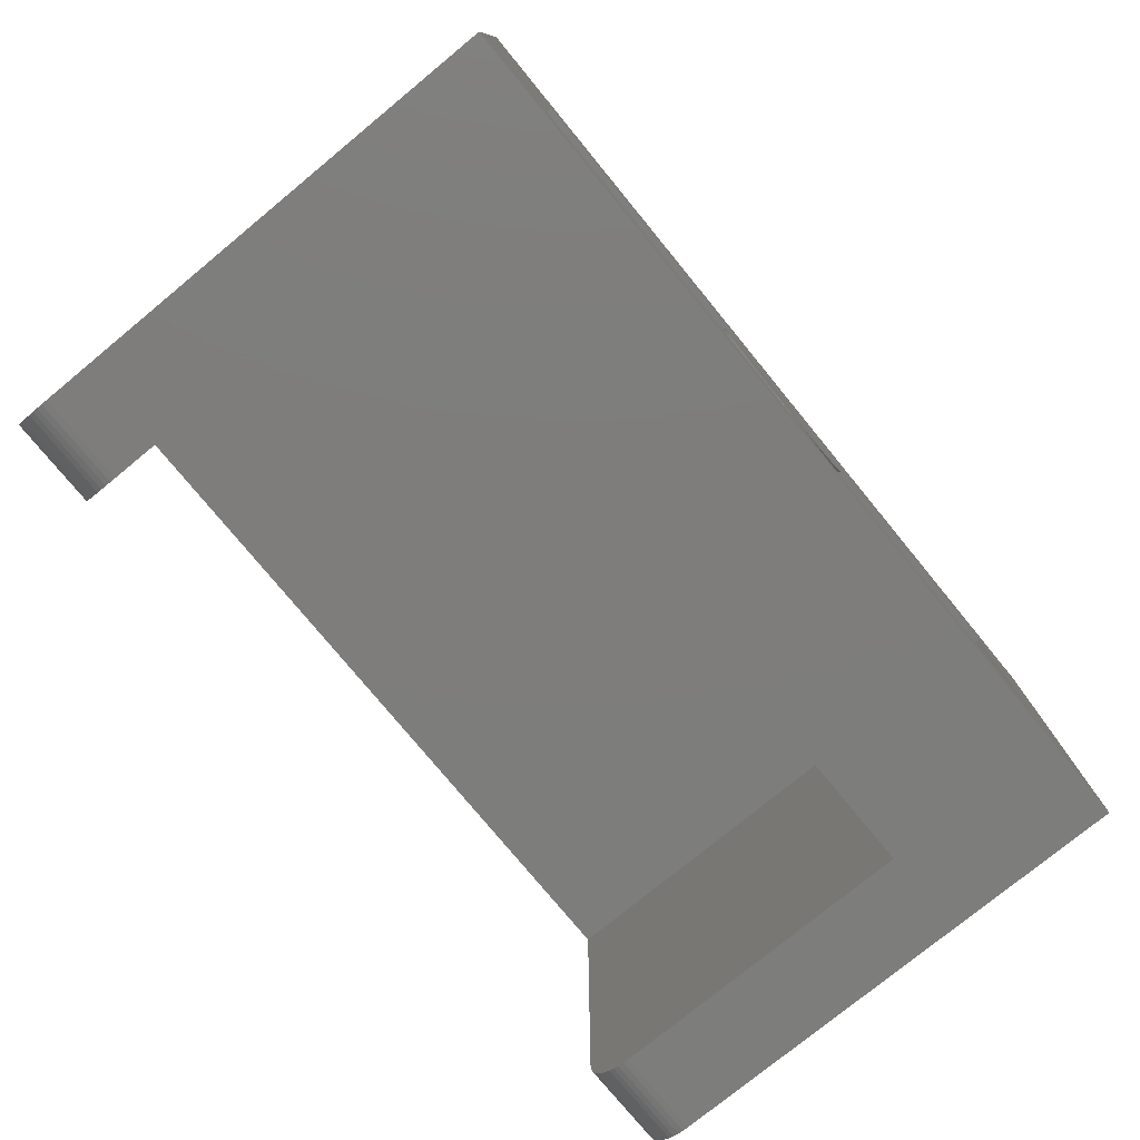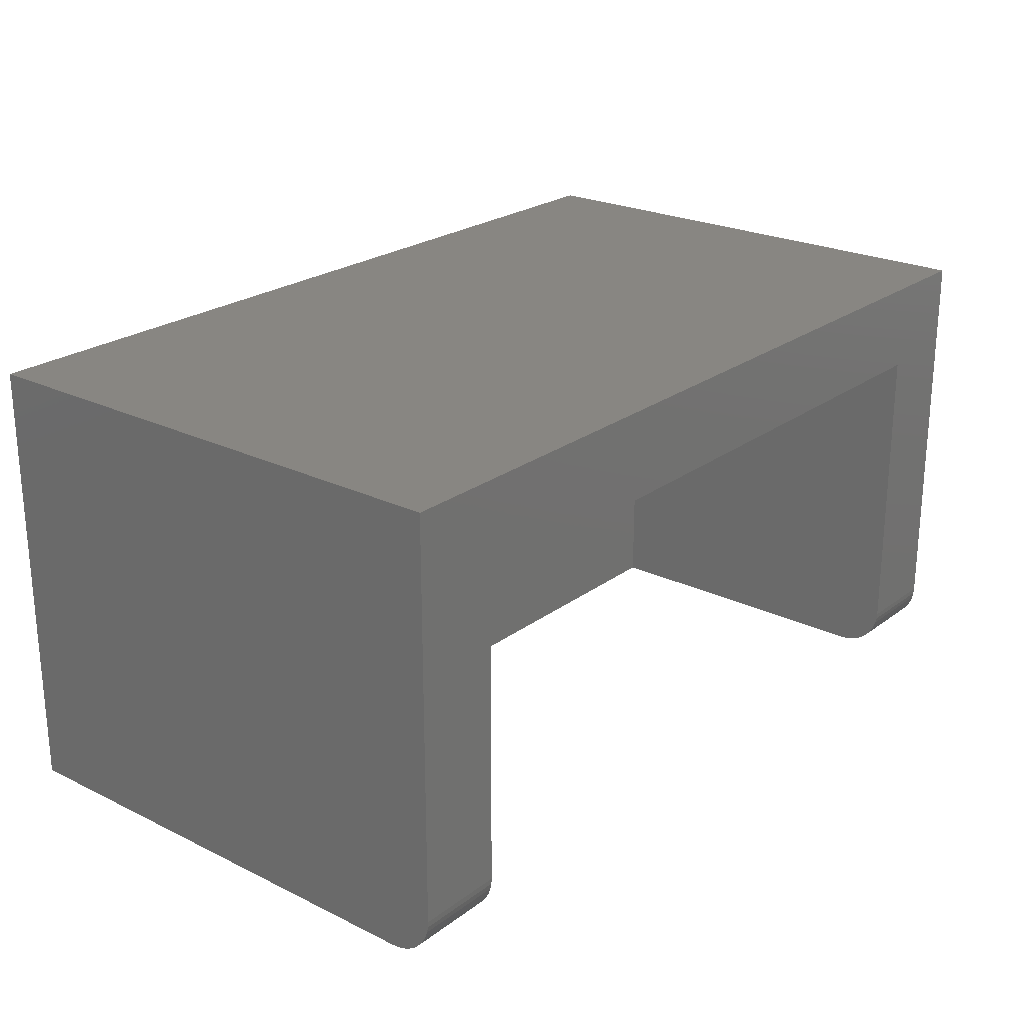
<metadata>
{"format":"stl","ext":"stl","renderer":"f3d","projection":"perspective","resolution":1024,"background":"white","views":[{"elev":-77.0,"azim":129.4,"up":"+Z"},{"elev":23.5,"azim":-50.7,"up":"+Z"}]}
</metadata>
<code>
# stl→obj: 397 verts, 740 faces
v 0 9.6 0
v 1.586 9.6 0.2088
v 1.6 9.6 0
v 1.545 9.6 0.4141
v 1.478 9.6 0.6123
v 1.386 9.6 0.8
v 1.269 9.6 0.9741
v 1.131 9.6 1.131
v 0.9741 9.6 1.269
v 0.8 9.6 1.386
v 0.6123 9.6 1.478
v 0.4141 9.6 1.545
v 0.2088 9.6 1.586
v 0 9.6 1.6
v -0.2088 9.6 1.586
v -0.4141 9.6 1.545
v -0.6123 9.6 1.478
v -0.8 9.6 1.386
v -0.9741 9.6 1.269
v -1.131 9.6 1.131
v -1.269 9.6 0.9741
v -1.386 9.6 0.8
v -1.478 9.6 0.6123
v -1.545 9.6 0.4141
v -1.586 9.6 0.2088
v -1.6 9.6 0
v -1.586 9.6 -0.2088
v -1.545 9.6 -0.4141
v -1.478 9.6 -0.6123
v -1.386 9.6 -0.8
v -1.269 9.6 -0.9741
v -1.131 9.6 -1.131
v -0.9741 9.6 -1.269
v -0.8 9.6 -1.386
v -0.6123 9.6 -1.478
v -0.4141 9.6 -1.545
v -0.2088 9.6 -1.586
v 0 9.6 -1.6
v 0.2088 9.6 -1.586
v 0.4141 9.6 -1.545
v 0.6123 9.6 -1.478
v 0.8 9.6 -1.386
v 0.9741 9.6 -1.269
v 1.131 9.6 -1.131
v 1.269 9.6 -0.9741
v 1.386 9.6 -0.8
v 1.478 9.6 -0.6123
v 1.545 9.6 -0.4141
v 1.586 9.6 -0.2088
v 1.6 8 0
v 1.586 8 0.2088
v 1.545 8 0.4141
v 1.478 8 0.6123
v 1.386 8 0.8
v 1.269 8 0.9741
v 1.131 8 1.131
v 0.9741 8 1.269
v 0.8 8 1.386
v 0.6123 8 1.478
v 0.4141 8 1.545
v 0.2088 8 1.586
v 0 8 1.6
v -0.2088 8 1.586
v -0.4141 8 1.545
v -0.6123 8 1.478
v -0.8 8 1.386
v -0.9741 8 1.269
v -1.131 8 1.131
v -1.269 8 0.9741
v -1.386 8 0.8
v -1.478 8 0.6123
v -1.545 8 0.4141
v -1.586 8 0.2088
v -1.6 8 0
v -1.586 8 -0.2088
v -1.545 8 -0.4141
v -1.478 8 -0.6123
v -1.386 8 -0.8
v -1.269 8 -0.9741
v -1.131 8 -1.131
v -0.9741 8 -1.269
v -0.8 8 -1.386
v -0.6123 8 -1.478
v -0.4141 8 -1.545
v -0.2088 8 -1.586
v 0 8 -1.6
v 0.2088 8 -1.586
v 0.4141 8 -1.545
v 0.6123 8 -1.478
v 0.8 8 -1.386
v 0.9741 8 -1.269
v 1.131 8 -1.131
v 1.269 8 -0.9741
v 1.386 8 -0.8
v 1.478 8 -0.6123
v 1.545 8 -0.4141
v 1.586 8 -0.2088
v -6.4 8 2.4
v 6.4 8 2.4
v 6.4 8 -2.4
v -6.4 8 -2.4
v -6.4 9.6 2.4
v 6.4 9.6 2.4
v -6.4 9.6 -2.4
v 6.4 9.6 -2.4
v -8 9.6 -4
v -8 9.6 4
v 8 9.6 4
v 8 9.6 -4
v -8 0.8 -3.2
v -8 0 -3.2
v -8 0 4
v -8 0.8 -4
v -8 0.6956 -3.993
v -8 0.593 -3.973
v -8 0.4938 -3.939
v -8 0.4 -3.893
v -8 0.313 -3.835
v -8 0.2343 -3.766
v -8 0.1653 -3.687
v -8 0.1072 -3.6
v -8 0.0609 -3.506
v -8 0.0273 -3.407
v -8 0.0069 -3.304
v -6.4 0 2.4
v -6.4 0 -3.2
v -6.4 0.8 -3.2
v -6.4 6.4 2.4
v -6.4 0.8 -4
v -6.4 6.4 -4
v -6.4 0.6956 -3.993
v -6.4 0.593 -3.973
v -6.4 0.4938 -3.939
v -6.4 0.4 -3.893
v -6.4 0.313 -3.835
v -6.4 0.2343 -3.766
v -6.4 0.1653 -3.687
v -6.4 0.1072 -3.6
v -6.4 0.0609 -3.506
v -6.4 0.0273 -3.407
v -6.4 0.0069 -3.304
v 6.4 6.4 -4
v 6.4 6.4 2.4
v 6.4 0 2.4
v 6.4 0.8 -3.2
v 6.4 0 -3.2
v 6.4 0.8 -4
v 6.4 0.6956 -3.993
v 6.4 0.593 -3.973
v 6.4 0.4938 -3.939
v 6.4 0.4 -3.893
v 6.4 0.313 -3.835
v 6.4 0.2343 -3.766
v 6.4 0.1653 -3.687
v 6.4 0.1072 -3.6
v 6.4 0.0609 -3.506
v 6.4 0.0273 -3.407
v 6.4 0.0069 -3.304
v 8 0 4
v 8 0 -3.2
v 8 0.8 -3.2
v 8 0.8 -4
v 8 0.6956 -3.993
v 8 0.593 -3.973
v 8 0.4938 -3.939
v 8 0.4 -3.893
v 8 0.313 -3.835
v 8 0.2343 -3.766
v 8 0.1653 -3.687
v 8 0.1072 -3.6
v 8 0.0609 -3.506
v 8 0.0273 -3.407
v 8 0.0069 -3.304
v 7.201 7.44 4
v 7.6 7.209 4
v 7.6 7.671 4
v 7.6 9.2 4
v 7.201 9.2 4
v 7.6 8.969 4
v 6.479 8.32 4
v 6.08 8.551 4
v 5.681 8.32 4
v 6.08 8.089 4
v 4.56 7.671 4
v 4.959 7.44 4
v 4.959 9.2 4
v 4.56 8.969 4
v 6.08 6.791 4
v 3.439 8.32 4
v 7.201 5.68 4
v 7.6 5.449 4
v 7.6 5.911 4
v 6.479 6.56 4
v 5.681 6.56 4
v 6.08 6.329 4
v 4.56 5.911 4
v 4.959 5.68 4
v 4.56 7.209 4
v 6.08 5.031 4
v 3.439 6.56 4
v 7.201 3.92 4
v 7.6 3.689 4
v 7.6 4.151 4
v 6.479 4.8 4
v 5.681 4.8 4
v 6.08 4.569 4
v 4.56 4.151 4
v 4.959 3.92 4
v 4.56 5.449 4
v 6.08 3.271 4
v 3.439 4.8 4
v 7.201 2.16 4
v 7.6 1.929 4
v 7.6 2.391 4
v 6.479 3.04 4
v 5.681 3.04 4
v 6.08 2.809 4
v 4.56 2.391 4
v 4.959 2.16 4
v 4.56 3.689 4
v 6.08 1.511 4
v 3.439 3.04 4
v 7.201 0.4 4
v 7.6 0.4 4
v 7.6 0.6312 4
v 4.56 0.6312 4
v 4.161 0.4 4
v 4.959 0.4 4
v 6.479 1.28 4
v 5.681 1.28 4
v 6.08 1.049 4
v 4.56 1.929 4
v 3.439 1.28 4
v 4.161 7.44 4
v 4.161 9.2 4
v 3.04 8.551 4
v 2.641 8.32 4
v 3.04 8.089 4
v 1.52 7.671 4
v 1.919 7.44 4
v 1.919 9.2 4
v 1.52 8.969 4
v 3.04 6.791 4
v 0.3992 8.32 4
v 4.161 5.68 4
v 2.641 6.56 4
v 3.04 6.329 4
v 1.52 5.911 4
v 1.919 5.68 4
v 1.52 7.209 4
v 3.04 5.031 4
v 0.3992 6.56 4
v 4.161 3.92 4
v 2.641 4.8 4
v 3.04 4.569 4
v 1.52 4.151 4
v 1.919 3.92 4
v 1.52 5.449 4
v 3.04 3.271 4
v 0.3992 4.8 4
v 4.161 2.16 4
v 2.641 3.04 4
v 3.04 2.809 4
v 1.52 2.391 4
v 1.919 2.16 4
v 1.52 3.689 4
v 3.04 1.511 4
v 0.3992 3.04 4
v 1.919 0.4 4
v 1.52 0.6312 4
v 1.121 0.4 4
v 2.641 1.28 4
v 3.04 1.049 4
v 1.52 1.929 4
v 0.3992 1.28 4
v 1.121 7.44 4
v 1.121 9.2 4
v 0 8.551 4
v -0.3992 8.32 4
v 0 8.089 4
v -1.52 7.671 4
v -1.121 7.44 4
v -1.121 9.2 4
v -1.52 8.969 4
v 0 6.791 4
v -2.641 8.32 4
v 1.121 5.68 4
v -0.3992 6.56 4
v 0 6.329 4
v -1.52 5.911 4
v -1.121 5.68 4
v -1.52 7.209 4
v 0 5.031 4
v -2.641 6.56 4
v 1.121 3.92 4
v -0.3992 4.8 4
v 0 4.569 4
v -1.52 4.151 4
v -1.121 3.92 4
v -1.52 5.449 4
v 0 3.271 4
v -2.641 4.8 4
v 1.121 2.16 4
v -0.3992 3.04 4
v 0 2.809 4
v -1.52 2.391 4
v -1.121 2.16 4
v -1.52 3.689 4
v 0 1.511 4
v -2.641 3.04 4
v -1.52 0.6312 4
v -1.919 0.4 4
v -1.121 0.4 4
v -0.3992 1.28 4
v 0 1.049 4
v -1.52 1.929 4
v -2.641 1.28 4
v -1.919 9.2 4
v -3.04 8.551 4
v -3.439 8.32 4
v -3.04 8.089 4
v -1.919 7.44 4
v -4.56 7.671 4
v -4.161 7.44 4
v -4.161 9.2 4
v -4.56 8.969 4
v -3.04 6.791 4
v -5.681 8.32 4
v -1.919 5.68 4
v -3.439 6.56 4
v -3.04 6.329 4
v -4.56 5.911 4
v -4.161 5.68 4
v -4.56 7.209 4
v -3.04 5.031 4
v -5.681 6.56 4
v -1.919 3.92 4
v -3.439 4.8 4
v -3.04 4.569 4
v -4.56 4.151 4
v -4.161 3.92 4
v -4.56 5.449 4
v -3.04 3.271 4
v -5.681 4.8 4
v -1.919 2.16 4
v -3.439 3.04 4
v -3.04 2.809 4
v -4.56 2.391 4
v -4.161 2.16 4
v -4.56 3.689 4
v -3.04 1.511 4
v -5.681 3.04 4
v -4.56 0.6312 4
v -4.959 0.4 4
v -4.161 0.4 4
v -3.439 1.28 4
v -3.04 1.049 4
v -4.56 1.929 4
v -5.681 1.28 4
v -7.6 9.2 4
v -7.6 8.969 4
v -7.201 9.2 4
v -7.201 7.44 4
v -7.6 7.671 4
v -7.6 7.209 4
v -4.959 9.2 4
v -6.08 8.551 4
v -6.479 8.32 4
v -6.08 8.089 4
v -4.959 7.44 4
v -6.08 6.791 4
v -4.959 5.68 4
v -7.6 5.449 4
v -7.201 5.68 4
v -7.6 5.911 4
v -6.479 6.56 4
v -6.08 6.329 4
v -6.08 5.031 4
v -4.959 3.92 4
v -7.6 4.151 4
v -7.6 3.689 4
v -7.201 3.92 4
v -6.479 4.8 4
v -6.08 4.569 4
v -6.08 3.271 4
v -4.959 2.16 4
v -7.6 1.929 4
v -7.201 2.16 4
v -7.6 2.391 4
v -6.479 3.04 4
v -6.08 2.809 4
v -6.08 1.511 4
v -7.6 0.6312 4
v -7.6 0.4 4
v -7.201 0.4 4
v -6.479 1.28 4
v -6.08 1.049 4
f 1 2 3
f 1 4 2
f 1 5 4
f 1 6 5
f 1 7 6
f 1 8 7
f 1 9 8
f 1 10 9
f 1 11 10
f 1 12 11
f 1 13 12
f 1 14 13
f 1 15 14
f 1 16 15
f 1 17 16
f 1 18 17
f 1 19 18
f 1 20 19
f 1 21 20
f 1 22 21
f 1 23 22
f 1 24 23
f 1 25 24
f 1 26 25
f 1 27 26
f 1 28 27
f 1 29 28
f 1 30 29
f 1 31 30
f 1 32 31
f 1 33 32
f 1 34 33
f 1 35 34
f 1 36 35
f 1 37 36
f 1 38 37
f 1 39 38
f 1 40 39
f 1 41 40
f 1 42 41
f 1 43 42
f 1 44 43
f 1 45 44
f 1 46 45
f 1 47 46
f 1 48 47
f 1 49 48
f 1 3 49
f 2 50 3
f 50 2 51
f 4 51 2
f 51 4 52
f 5 52 4
f 52 5 53
f 6 53 5
f 53 6 54
f 7 54 6
f 54 7 55
f 8 55 7
f 55 8 56
f 9 56 8
f 56 9 57
f 10 57 9
f 57 10 58
f 11 58 10
f 58 11 59
f 12 59 11
f 59 12 60
f 13 60 12
f 60 13 61
f 14 61 13
f 61 14 62
f 15 62 14
f 62 15 63
f 16 63 15
f 63 16 64
f 17 64 16
f 64 17 65
f 18 65 17
f 65 18 66
f 19 66 18
f 66 19 67
f 20 67 19
f 67 20 68
f 21 68 20
f 68 21 69
f 22 69 21
f 69 22 70
f 23 70 22
f 70 23 71
f 24 71 23
f 71 24 72
f 25 72 24
f 72 25 73
f 26 73 25
f 73 26 74
f 27 74 26
f 74 27 75
f 28 75 27
f 75 28 76
f 29 76 28
f 76 29 77
f 30 77 29
f 77 30 78
f 31 78 30
f 78 31 79
f 32 79 31
f 79 32 80
f 33 80 32
f 80 33 81
f 34 81 33
f 81 34 82
f 35 82 34
f 82 35 83
f 36 83 35
f 83 36 84
f 37 84 36
f 84 37 85
f 38 85 37
f 85 38 86
f 39 86 38
f 86 39 87
f 40 87 39
f 87 40 88
f 41 88 40
f 88 41 89
f 42 89 41
f 89 42 90
f 43 90 42
f 90 43 91
f 44 91 43
f 91 44 92
f 45 92 44
f 92 45 93
f 46 93 45
f 93 46 94
f 47 94 46
f 94 47 95
f 48 95 47
f 95 48 96
f 49 96 48
f 96 49 97
f 3 97 49
f 97 3 50
f 98 99 100
f 100 101 98
f 98 102 103
f 103 99 98
f 101 104 102
f 102 98 101
f 100 105 104
f 104 101 100
f 99 103 105
f 105 100 99
f 106 107 102
f 102 104 106
f 107 108 103
f 103 102 107
f 108 109 105
f 105 103 108
f 109 106 104
f 104 105 109
f 107 110 111
f 111 112 107
f 107 106 113
f 113 110 107
f 110 113 114
f 110 114 115
f 110 115 116
f 110 116 117
f 110 117 118
f 110 118 119
f 110 119 120
f 110 120 121
f 110 121 122
f 110 122 123
f 110 123 124
f 110 124 111
f 125 126 127
f 127 128 125
f 127 129 130
f 130 128 127
f 127 131 129
f 127 132 131
f 127 133 132
f 127 134 133
f 127 135 134
f 127 136 135
f 127 137 136
f 127 138 137
f 127 139 138
f 127 140 139
f 127 141 140
f 127 126 141
f 128 142 143
f 142 128 130
f 144 128 143
f 128 144 125
f 143 145 146
f 146 144 143
f 143 142 147
f 147 145 143
f 145 147 148
f 145 148 149
f 145 149 150
f 145 150 151
f 145 151 152
f 145 152 153
f 145 153 154
f 145 154 155
f 145 155 156
f 145 156 157
f 145 157 158
f 145 158 146
f 159 160 161
f 161 108 159
f 161 162 109
f 109 108 161
f 161 163 162
f 161 164 163
f 161 165 164
f 161 166 165
f 161 167 166
f 161 168 167
f 161 169 168
f 161 170 169
f 161 171 170
f 161 172 171
f 161 173 172
f 161 160 173
f 111 126 125
f 125 112 111
f 114 113 129
f 129 131 114
f 115 114 131
f 131 132 115
f 116 115 132
f 132 133 116
f 117 116 133
f 133 134 117
f 118 117 134
f 134 135 118
f 119 118 135
f 135 136 119
f 120 119 136
f 136 137 120
f 121 120 137
f 137 138 121
f 122 121 138
f 138 139 122
f 123 122 139
f 139 140 123
f 124 123 140
f 140 141 124
f 111 124 141
f 141 126 111
f 106 130 129
f 129 113 106
f 112 125 144
f 144 159 112
f 159 144 146
f 146 160 159
f 148 147 162
f 162 163 148
f 149 148 163
f 163 164 149
f 150 149 164
f 164 165 150
f 151 150 165
f 165 166 151
f 152 151 166
f 166 167 152
f 153 152 167
f 167 168 153
f 154 153 168
f 168 169 154
f 155 154 169
f 169 170 155
f 156 155 170
f 170 171 156
f 157 156 171
f 171 172 157
f 158 157 172
f 172 173 158
f 146 158 173
f 173 160 146
f 162 147 142
f 142 109 162
f 106 109 142
f 142 130 106
f 174 175 176
f 177 178 179
f 180 179 178
f 178 181 180
f 182 183 180
f 180 181 182
f 180 183 174
f 174 176 180
f 184 185 183
f 183 182 184
f 186 187 182
f 182 181 186
f 174 183 185
f 185 188 174
f 184 182 187
f 187 189 184
f 179 180 176
f 186 181 178
f 190 191 192
f 193 175 174
f 174 188 193
f 194 195 193
f 193 188 194
f 193 195 190
f 190 192 193
f 196 197 195
f 195 194 196
f 185 198 194
f 194 188 185
f 190 195 197
f 197 199 190
f 196 194 198
f 198 200 196
f 193 192 175
f 201 202 203
f 204 191 190
f 190 199 204
f 205 206 204
f 204 199 205
f 204 206 201
f 201 203 204
f 207 208 206
f 206 205 207
f 197 209 205
f 205 199 197
f 201 206 208
f 208 210 201
f 207 205 209
f 209 211 207
f 204 203 191
f 212 213 214
f 215 202 201
f 201 210 215
f 216 217 215
f 215 210 216
f 215 217 212
f 212 214 215
f 218 219 217
f 217 216 218
f 208 220 216
f 216 210 208
f 212 217 219
f 219 221 212
f 218 216 220
f 220 222 218
f 215 214 202
f 223 224 225
f 226 227 228
f 229 213 212
f 212 221 229
f 230 231 229
f 229 221 230
f 229 231 223
f 223 225 229
f 226 228 231
f 231 230 226
f 219 232 230
f 230 221 219
f 228 223 231
f 226 230 232
f 232 233 226
f 225 213 229
f 185 184 234
f 234 198 185
f 187 186 235
f 189 187 235
f 235 236 189
f 237 238 189
f 189 236 237
f 189 238 234
f 234 184 189
f 239 240 238
f 238 237 239
f 241 242 237
f 237 236 241
f 234 238 240
f 240 243 234
f 239 237 242
f 242 244 239
f 236 235 241
f 197 196 245
f 245 209 197
f 200 198 234
f 234 243 200
f 246 247 200
f 200 243 246
f 200 247 245
f 245 196 200
f 248 249 247
f 247 246 248
f 240 250 246
f 246 243 240
f 245 247 249
f 249 251 245
f 248 246 250
f 250 252 248
f 208 207 253
f 253 220 208
f 211 209 245
f 245 251 211
f 254 255 211
f 211 251 254
f 211 255 253
f 253 207 211
f 256 257 255
f 255 254 256
f 249 258 254
f 254 251 249
f 253 255 257
f 257 259 253
f 256 254 258
f 258 260 256
f 219 218 261
f 261 232 219
f 222 220 253
f 253 259 222
f 262 263 222
f 222 259 262
f 222 263 261
f 261 218 222
f 264 265 263
f 263 262 264
f 257 266 262
f 262 259 257
f 261 263 265
f 265 267 261
f 264 262 266
f 266 268 264
f 269 270 271
f 233 232 261
f 261 267 233
f 272 273 233
f 233 267 272
f 233 273 227
f 227 226 233
f 270 269 273
f 273 272 270
f 265 274 272
f 272 267 265
f 227 273 269
f 270 272 274
f 274 275 270
f 240 239 276
f 276 250 240
f 241 277 242
f 244 242 277
f 277 278 244
f 279 280 244
f 244 278 279
f 244 280 276
f 276 239 244
f 281 282 280
f 280 279 281
f 283 284 279
f 279 278 283
f 276 280 282
f 282 285 276
f 281 279 284
f 284 286 281
f 278 277 283
f 249 248 287
f 287 258 249
f 252 250 276
f 276 285 252
f 288 289 252
f 252 285 288
f 252 289 287
f 287 248 252
f 290 291 289
f 289 288 290
f 282 292 288
f 288 285 282
f 287 289 291
f 291 293 287
f 290 288 292
f 292 294 290
f 257 256 295
f 295 266 257
f 260 258 287
f 287 293 260
f 296 297 260
f 260 293 296
f 260 297 295
f 295 256 260
f 298 299 297
f 297 296 298
f 291 300 296
f 296 293 291
f 295 297 299
f 299 301 295
f 298 296 300
f 300 302 298
f 265 264 303
f 303 274 265
f 268 266 295
f 295 301 268
f 304 305 268
f 268 301 304
f 268 305 303
f 303 264 268
f 306 307 305
f 305 304 306
f 299 308 304
f 304 301 299
f 303 305 307
f 307 309 303
f 306 304 308
f 308 310 306
f 311 312 313
f 275 274 303
f 303 309 275
f 314 315 275
f 275 309 314
f 275 315 271
f 271 270 275
f 311 313 315
f 315 314 311
f 307 316 314
f 314 309 307
f 271 315 313
f 311 314 316
f 316 317 311
f 284 283 318
f 286 284 318
f 318 319 286
f 320 321 286
f 286 319 320
f 286 321 322
f 322 281 286
f 323 324 321
f 321 320 323
f 325 326 320
f 320 319 325
f 322 321 324
f 324 327 322
f 323 320 326
f 326 328 323
f 319 318 325
f 291 290 329
f 329 300 291
f 294 292 322
f 322 327 294
f 330 331 294
f 294 327 330
f 294 331 329
f 329 290 294
f 332 333 331
f 331 330 332
f 324 334 330
f 330 327 324
f 329 331 333
f 333 335 329
f 332 330 334
f 334 336 332
f 299 298 337
f 337 308 299
f 302 300 329
f 329 335 302
f 338 339 302
f 302 335 338
f 302 339 337
f 337 298 302
f 340 341 339
f 339 338 340
f 333 342 338
f 338 335 333
f 337 339 341
f 341 343 337
f 340 338 342
f 342 344 340
f 307 306 345
f 345 316 307
f 310 308 337
f 337 343 310
f 346 347 310
f 310 343 346
f 310 347 345
f 345 306 310
f 348 349 347
f 347 346 348
f 341 350 346
f 346 343 341
f 345 347 349
f 349 351 345
f 348 346 350
f 350 352 348
f 353 354 355
f 317 316 345
f 345 351 317
f 356 357 317
f 317 351 356
f 317 357 312
f 312 311 317
f 353 355 357
f 357 356 353
f 349 358 356
f 356 351 349
f 312 357 355
f 353 356 358
f 358 359 353
f 360 361 362
f 363 364 365
f 326 325 366
f 328 326 366
f 366 367 328
f 368 369 328
f 328 367 368
f 328 369 370
f 370 323 328
f 364 363 369
f 369 368 364
f 362 361 368
f 368 367 362
f 370 369 363
f 363 371 370
f 368 361 364
f 366 362 367
f 333 332 372
f 372 342 333
f 373 374 375
f 336 334 370
f 370 371 336
f 376 377 336
f 336 371 376
f 336 377 372
f 372 332 336
f 375 374 377
f 377 376 375
f 363 365 376
f 376 371 363
f 372 377 374
f 374 378 372
f 365 375 376
f 341 340 379
f 379 350 341
f 380 381 382
f 344 342 372
f 372 378 344
f 383 384 344
f 344 378 383
f 344 384 379
f 379 340 344
f 380 382 384
f 384 383 380
f 374 373 383
f 383 378 374
f 379 384 382
f 382 385 379
f 373 380 383
f 349 348 386
f 386 358 349
f 387 388 389
f 352 350 379
f 379 385 352
f 390 391 352
f 352 385 390
f 352 391 386
f 386 348 352
f 389 388 391
f 391 390 389
f 382 381 390
f 390 385 382
f 386 391 388
f 388 392 386
f 381 389 390
f 393 394 395
f 359 358 386
f 386 392 359
f 396 397 359
f 359 392 396
f 359 397 354
f 354 353 359
f 393 395 397
f 397 396 393
f 388 387 396
f 396 392 388
f 397 395 354
f 393 396 387
f 225 224 159
f 213 225 159
f 214 213 159
f 202 214 159
f 203 202 159
f 108 192 191
f 175 192 108
f 176 175 108
f 179 176 108
f 177 179 108
f 191 203 159
f 159 108 191
f 283 277 108
f 108 107 283
f 380 373 107
f 107 112 380
f 271 313 112
f 112 159 271
f 108 277 241
f 235 108 241
f 186 108 235
f 178 108 186
f 177 108 178
f 107 318 283
f 325 318 107
f 366 325 107
f 362 366 107
f 360 362 107
f 107 361 360
f 364 361 107
f 365 364 107
f 375 365 107
f 373 375 107
f 112 313 312
f 355 112 312
f 354 112 355
f 395 112 354
f 394 112 395
f 393 112 394
f 387 112 393
f 389 112 387
f 381 112 389
f 380 112 381
f 223 159 224
f 228 159 223
f 227 159 228
f 269 159 227
f 271 159 269
f 334 324 323
f 323 370 334
f 282 281 322
f 322 292 282

</code>
